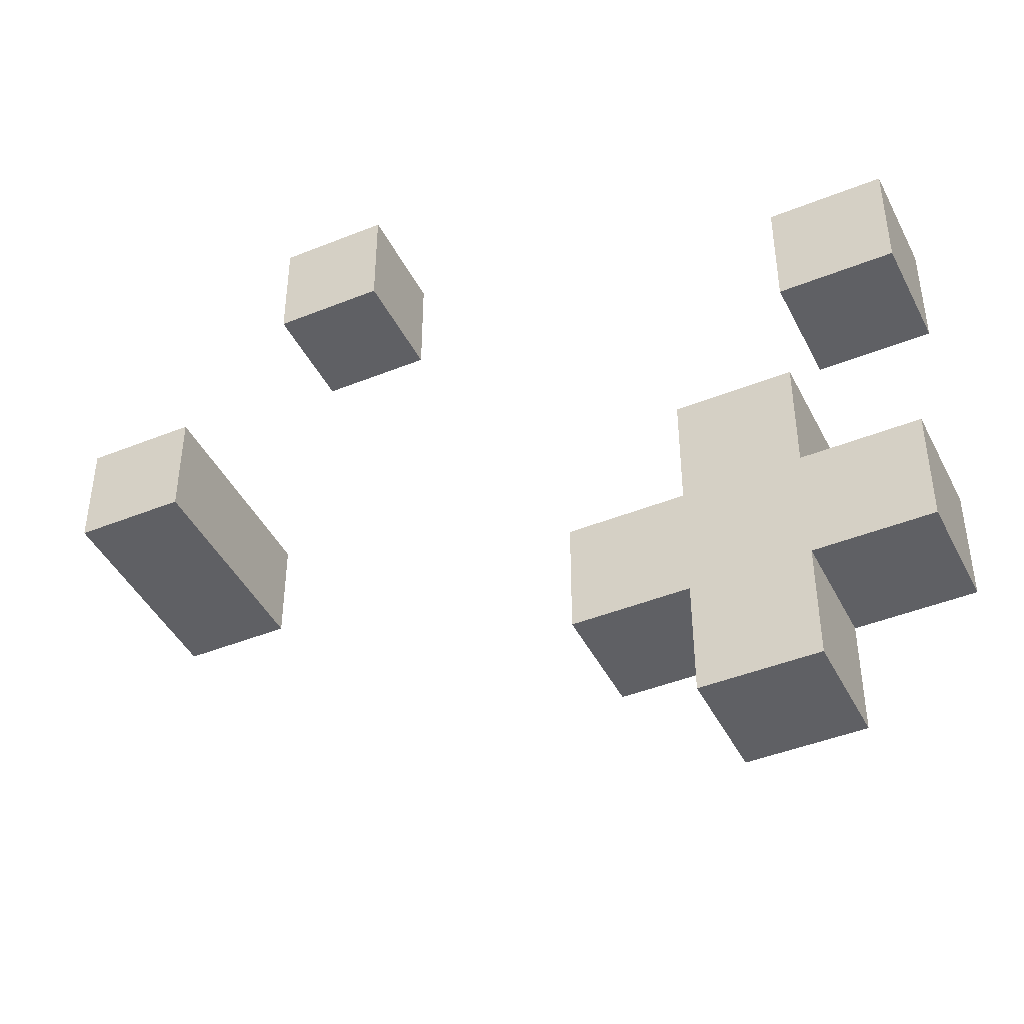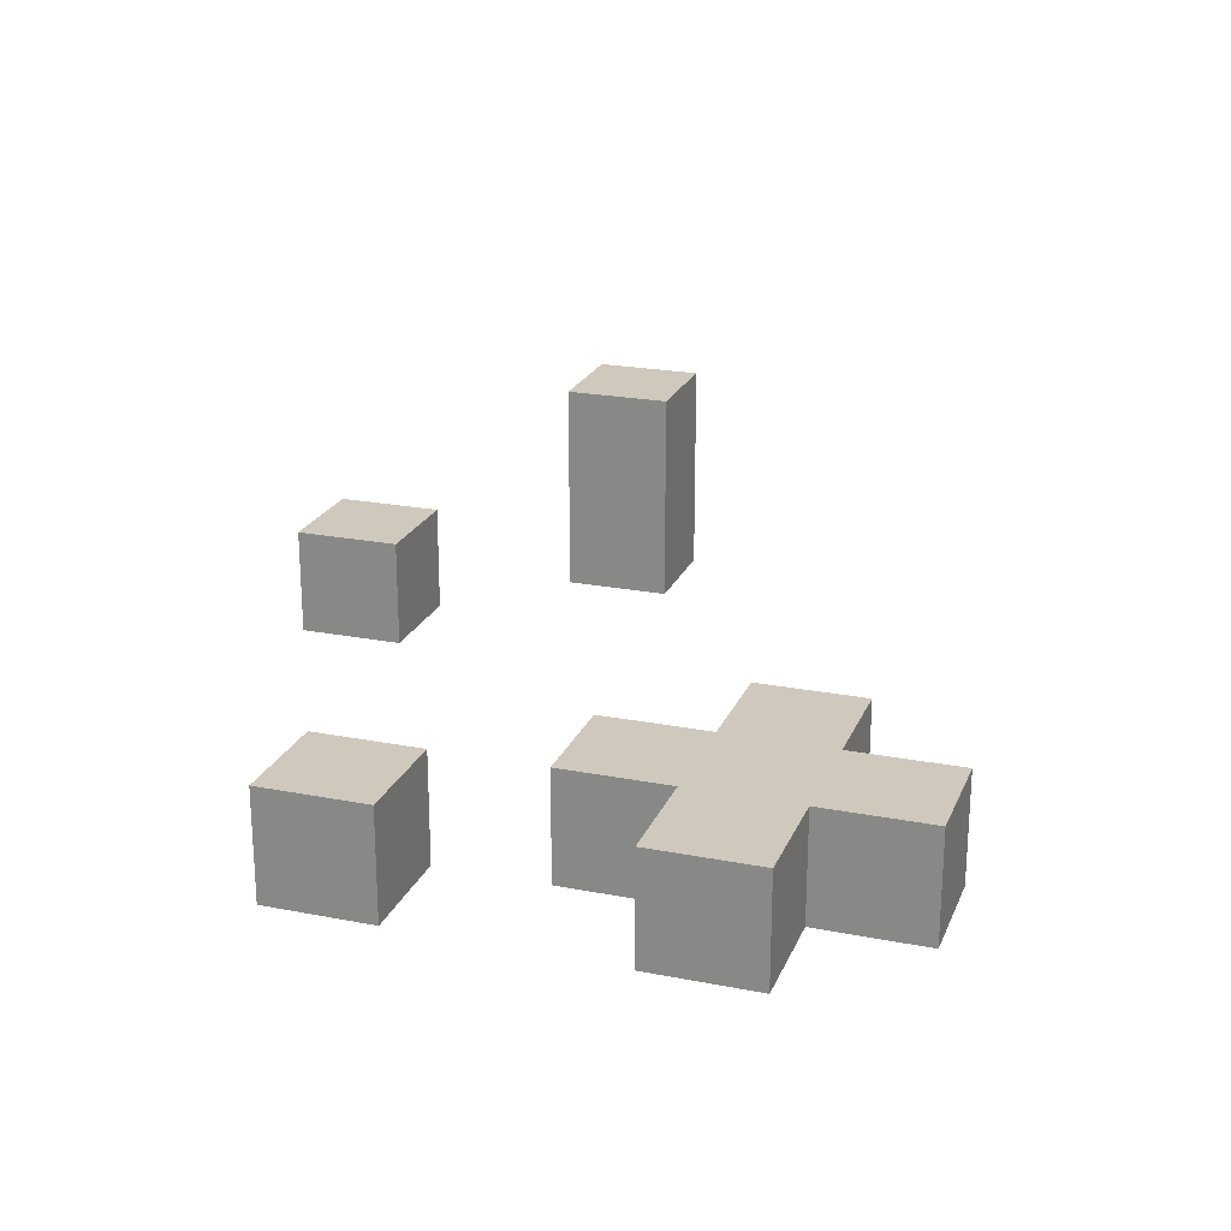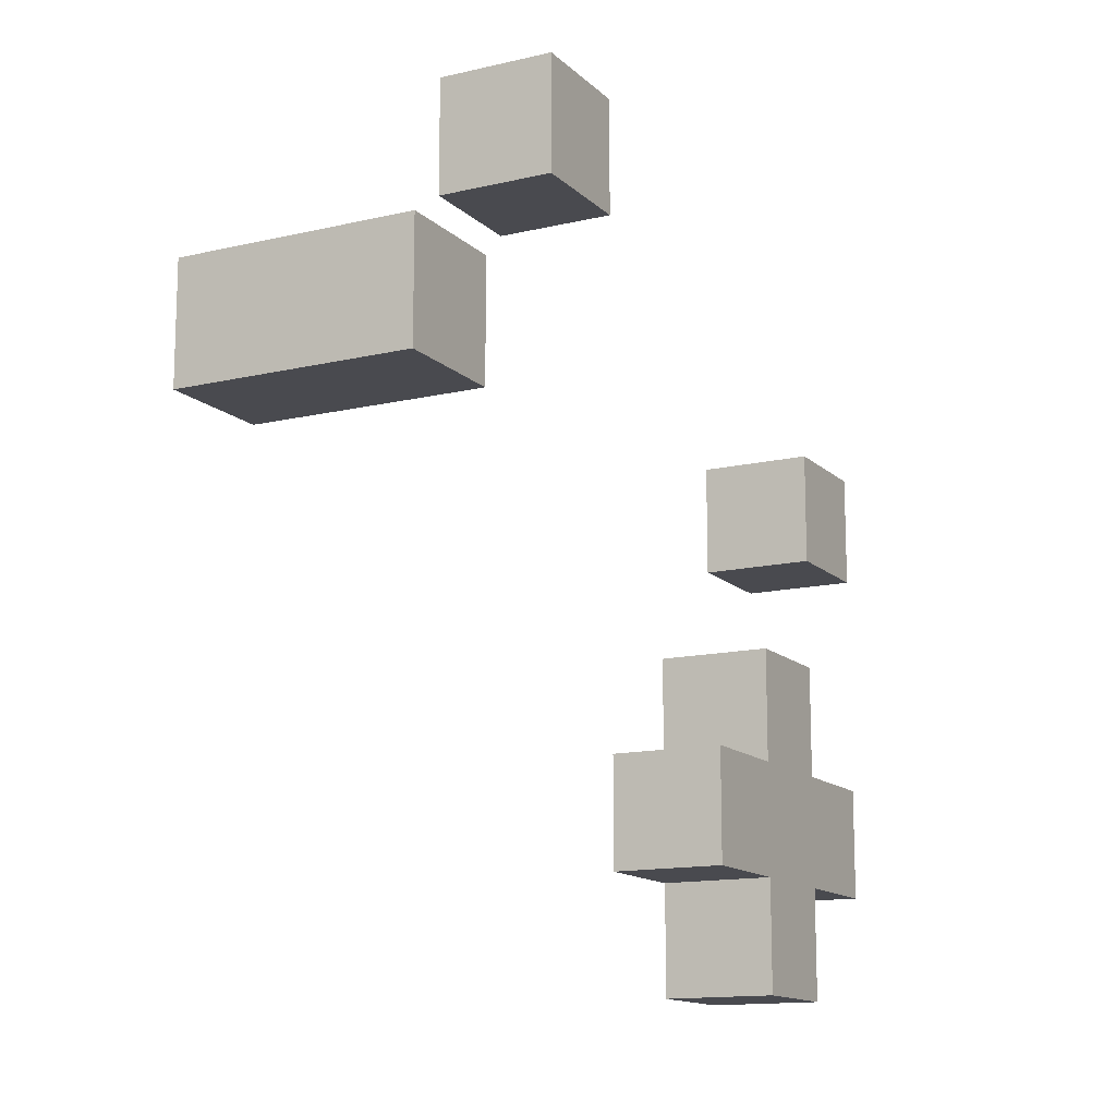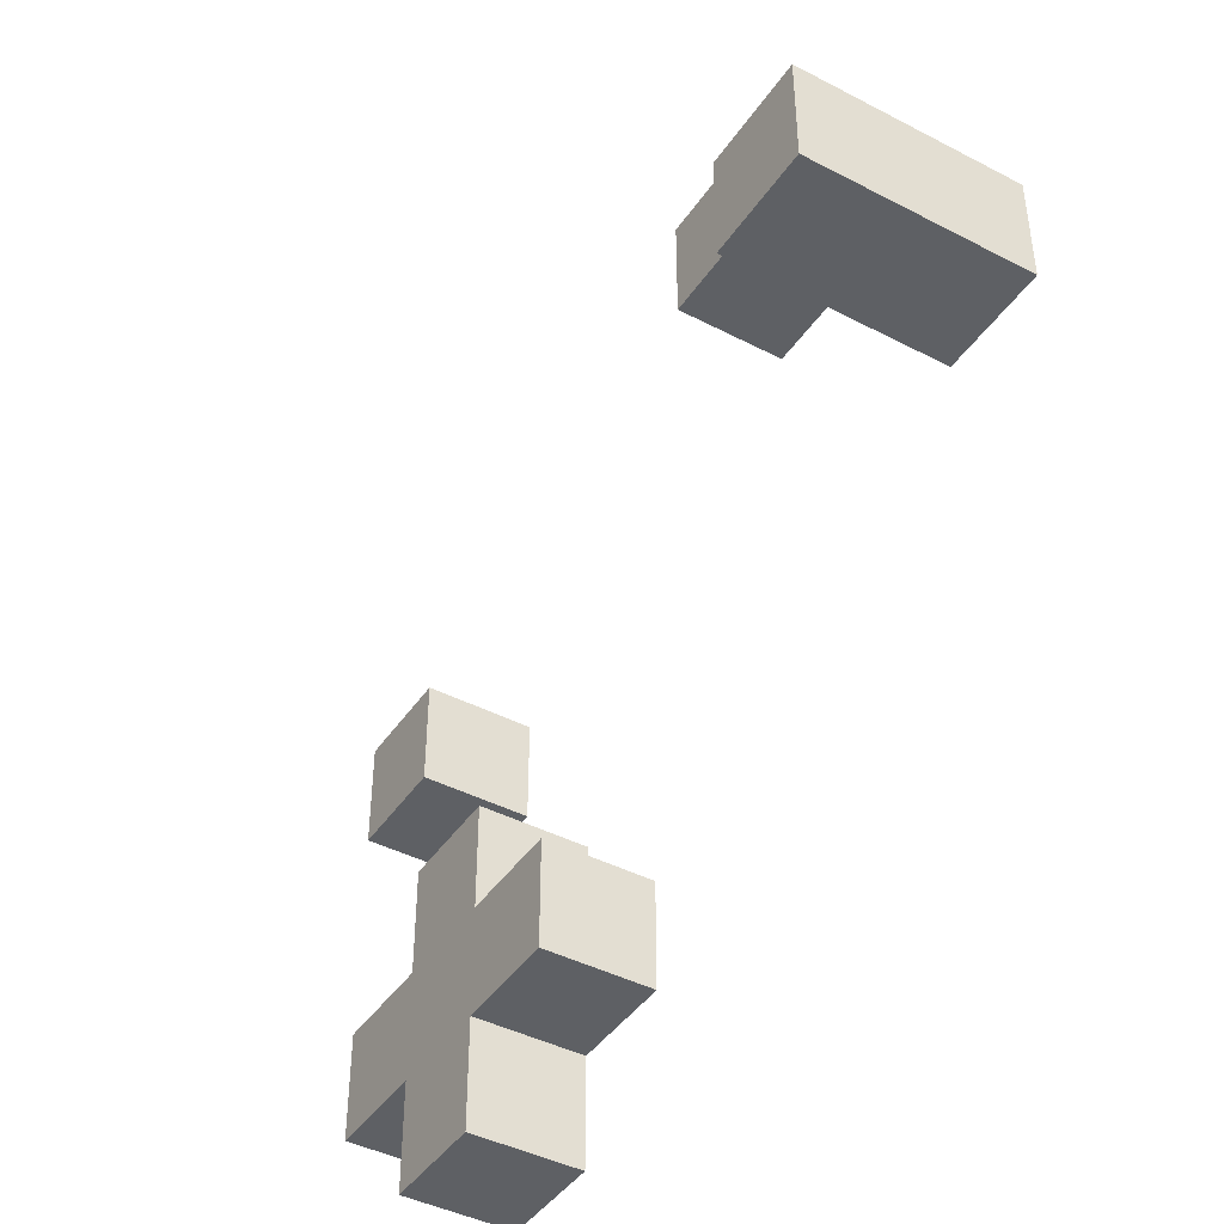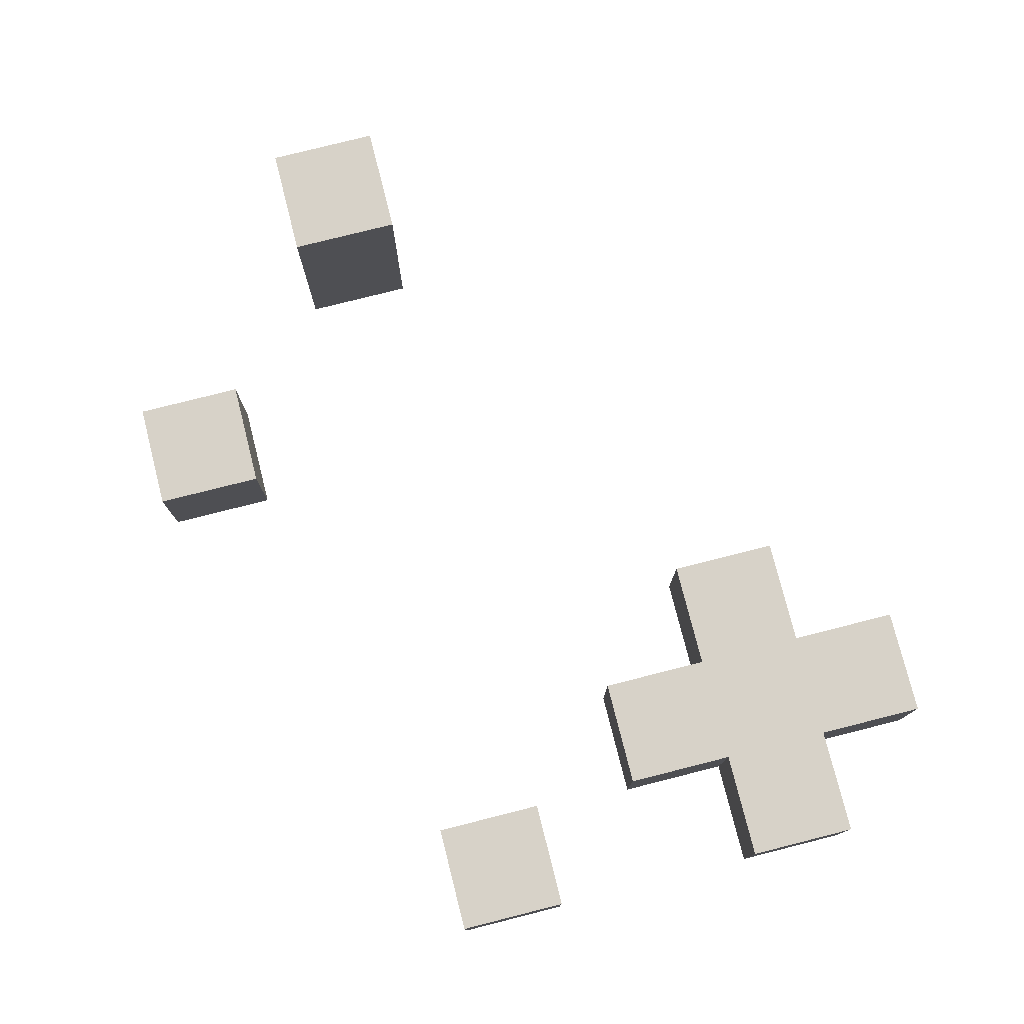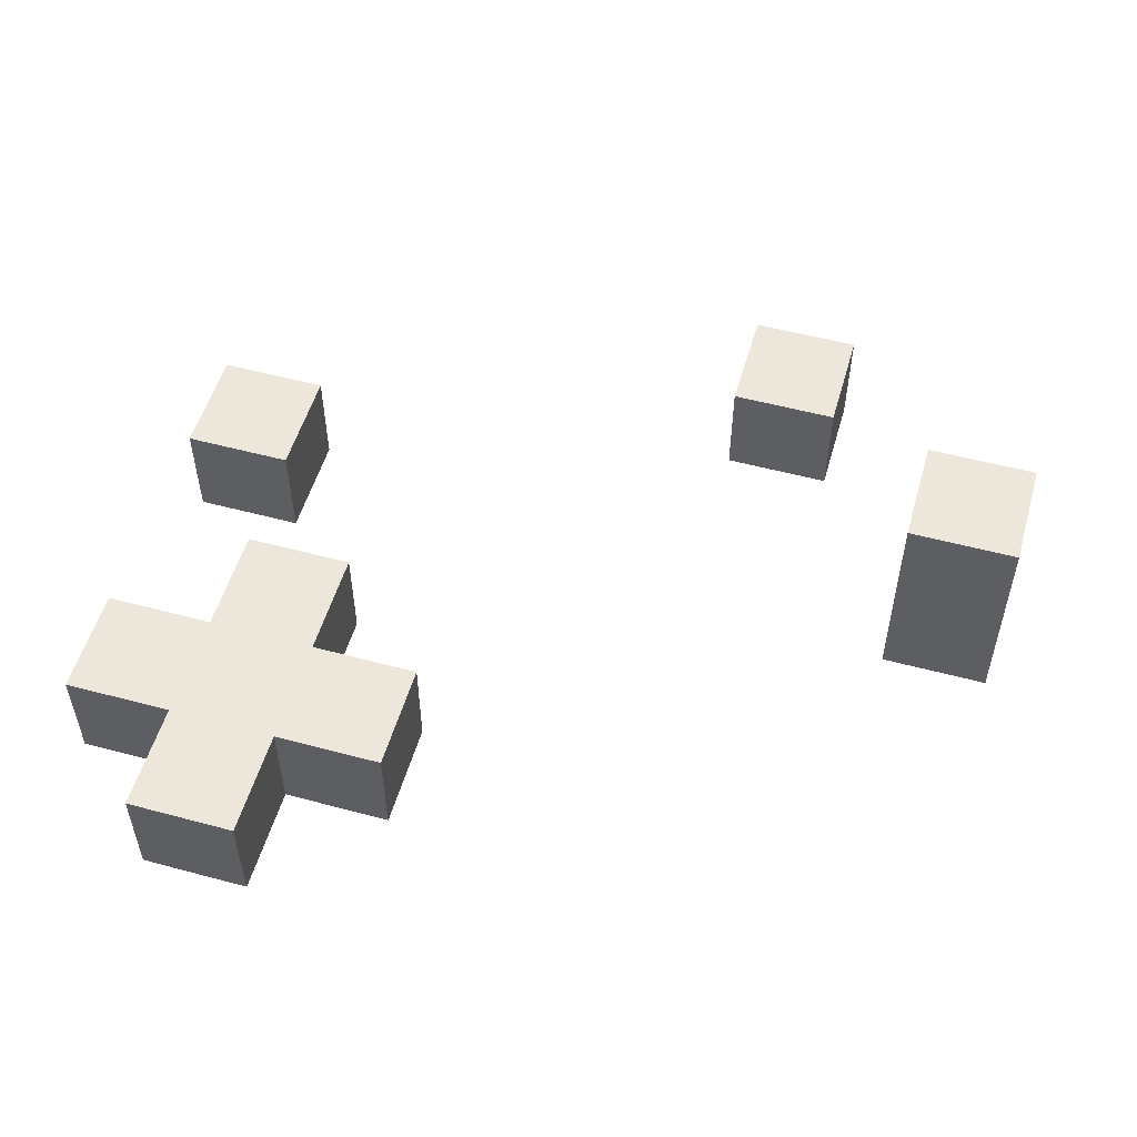
<metadata>
{"format":"obj","ext":"obj","renderer":"f3d","projection":"perspective","resolution":1024,"background":"white","views":[{"elev":-43.7,"azim":25.4,"up":"+Z"},{"elev":22.3,"azim":108.7,"up":"+Y"},{"elev":-13.6,"azim":-62.1,"up":"+Z"},{"elev":-43.1,"azim":-121.6,"up":"+Z"},{"elev":77.4,"azim":75.8,"up":"+Y"},{"elev":53.5,"azim":-164.0,"up":"+Y"}]}
</metadata>
<code>
o ObjObject.001
v -0.4 0.2 0.1
v -0.4 -0 0
v -0.4 -0 0.1
v -0.4 0.2 0
v -0.2 0.1 0.3
v -0.2 -0 0.2
v -0.2 -0 0.3
v -0.2 0.1 0.2
v 0.1 0.1 -0.2
v 0.1 0 -0.3
v 0.1 0 -0.2
v 0.1 0.1 -0.3
v 0.2 0.1 -0.1
v 0.2 0 -0.2
v 0.2 0 -0.1
v 0.2 0.1 -0.2
v 0.2 0.1 -0.3
v 0.2 0 -0.4
v 0.2 0 -0.3
v 0.2 0.1 -0.4
v 0.3 0.1 0.1
v 0.3 -0 0
v 0.3 -0 0.1
v 0.3 0.1 0
v -0.3 -0 0.1
v -0.3 -0 0
v -0.3 0.2 0.1
v -0.3 0.2 0
v -0.1 -0 0.3
v -0.1 -0 0.2
v -0.1 0.1 0.3
v -0.1 0.1 0.2
v 0.3 0 -0.1
v 0.3 0 -0.2
v 0.3 0.1 -0.1
v 0.3 0.1 -0.2
v 0.3 0 -0.3
v 0.3 0 -0.4
v 0.3 0.1 -0.3
v 0.3 0.1 -0.4
v 0.4 -0 0.1
v 0.4 -0 0
v 0.4 0.1 0.1
v 0.4 0.1 0
v 0.4 0 -0.2
v 0.4 0 -0.3
v 0.4 0.1 -0.2
v 0.4 0.1 -0.3
v -0.1 -0 0.3
v -0.2 0.1 0.3
v -0.2 -0 0.3
v -0.1 0.1 0.3
v -0.3 -0 0.1
v -0.4 0.2 0.1
v -0.4 -0 0.1
v -0.3 0.2 0.1
v 0.4 -0 0.1
v 0.3 0.1 0.1
v 0.3 -0 0.1
v 0.4 0.1 0.1
v 0.3 0 -0.1
v 0.2 0.1 -0.1
v 0.2 0 -0.1
v 0.3 0.1 -0.1
v 0.2 0 -0.2
v 0.1 0.1 -0.2
v 0.1 0 -0.2
v 0.2 0.1 -0.2
v 0.4 0 -0.2
v 0.3 0.1 -0.2
v 0.3 0 -0.2
v 0.4 0.1 -0.2
v -0.2 -0 0.2
v -0.2 0.1 0.2
v -0.1 -0 0.2
v -0.1 0.1 0.2
v -0.4 -0 0
v -0.4 0.2 0
v -0.3 -0 0
v -0.3 0.2 0
v 0.3 -0 0
v 0.3 0.1 0
v 0.4 -0 0
v 0.4 0.1 0
v 0.1 0 -0.3
v 0.1 0.1 -0.3
v 0.2 0 -0.3
v 0.2 0.1 -0.3
v 0.3 0 -0.3
v 0.3 0.1 -0.3
v 0.4 0 -0.3
v 0.4 0.1 -0.3
v 0.2 0 -0.4
v 0.2 0.1 -0.4
v 0.3 0 -0.4
v 0.3 0.1 -0.4
v -0.2 -0 0.2
v -0.1 -0 0.3
v -0.2 -0 0.3
v -0.1 -0 0.2
v -0.4 -0 0
v -0.3 -0 0.1
v -0.4 -0 0.1
v -0.3 -0 0
v 0.3 -0 0
v 0.4 -0 0.1
v 0.3 -0 0.1
v 0.4 -0 0
v 0.2 0 -0.2
v 0.3 0 -0.1
v 0.2 0 -0.1
v 0.3 0 -0.2
v 0.1 0 -0.3
v 0.1 0 -0.2
v 0.2 0 -0.3
v 0.3 0 -0.3
v 0.4 0 -0.2
v 0.4 0 -0.3
v 0.2 0 -0.4
v 0.3 0 -0.4
v -0.2 0.1 0.3
v -0.1 0.1 0.3
v -0.2 0.1 0.2
v -0.1 0.1 0.2
v 0.3 0.1 0.1
v 0.4 0.1 0.1
v 0.3 0.1 0
v 0.4 0.1 0
v 0.2 0.1 -0.1
v 0.3 0.1 -0.1
v 0.2 0.1 -0.2
v 0.3 0.1 -0.2
v 0.1 0.1 -0.2
v 0.1 0.1 -0.3
v 0.2 0.1 -0.3
v 0.4 0.1 -0.2
v 0.3 0.1 -0.3
v 0.4 0.1 -0.3
v 0.2 0.1 -0.4
v 0.3 0.1 -0.4
v -0.4 0.2 0.1
v -0.3 0.2 0.1
v -0.4 0.2 0
v -0.3 0.2 0
f 1 2 3
f 4 2 1
f 5 6 7
f 8 6 5
f 9 10 11
f 12 10 9
f 13 14 15
f 16 14 13
f 17 18 19
f 20 18 17
f 21 22 23
f 24 22 21
f 25 26 27
f 27 26 28
f 29 30 31
f 31 30 32
f 33 34 35
f 35 34 36
f 37 38 39
f 39 38 40
f 41 42 43
f 43 42 44
f 45 46 47
f 47 46 48
f 49 50 51
f 52 50 49
f 53 54 55
f 56 54 53
f 57 58 59
f 60 58 57
f 61 62 63
f 64 62 61
f 65 66 67
f 68 66 65
f 69 70 71
f 72 70 69
f 73 74 75
f 75 74 76
f 77 78 79
f 79 78 80
f 81 82 83
f 83 82 84
f 85 86 87
f 87 86 88
f 89 90 91
f 91 90 92
f 93 94 95
f 95 94 96
f 97 98 99
f 100 98 97
f 101 102 103
f 104 102 101
f 105 106 107
f 108 106 105
f 109 110 111
f 112 110 109
f 113 109 114
f 115 112 109
f 115 109 113
f 116 117 112
f 116 112 115
f 118 117 116
f 119 116 115
f 120 116 119
f 121 122 123
f 123 122 124
f 125 126 127
f 127 126 128
f 129 130 131
f 131 130 132
f 133 131 134
f 131 132 135
f 134 131 135
f 132 136 137
f 135 132 137
f 137 136 138
f 135 137 139
f 139 137 140
f 141 142 143
f 143 142 144

</code>
